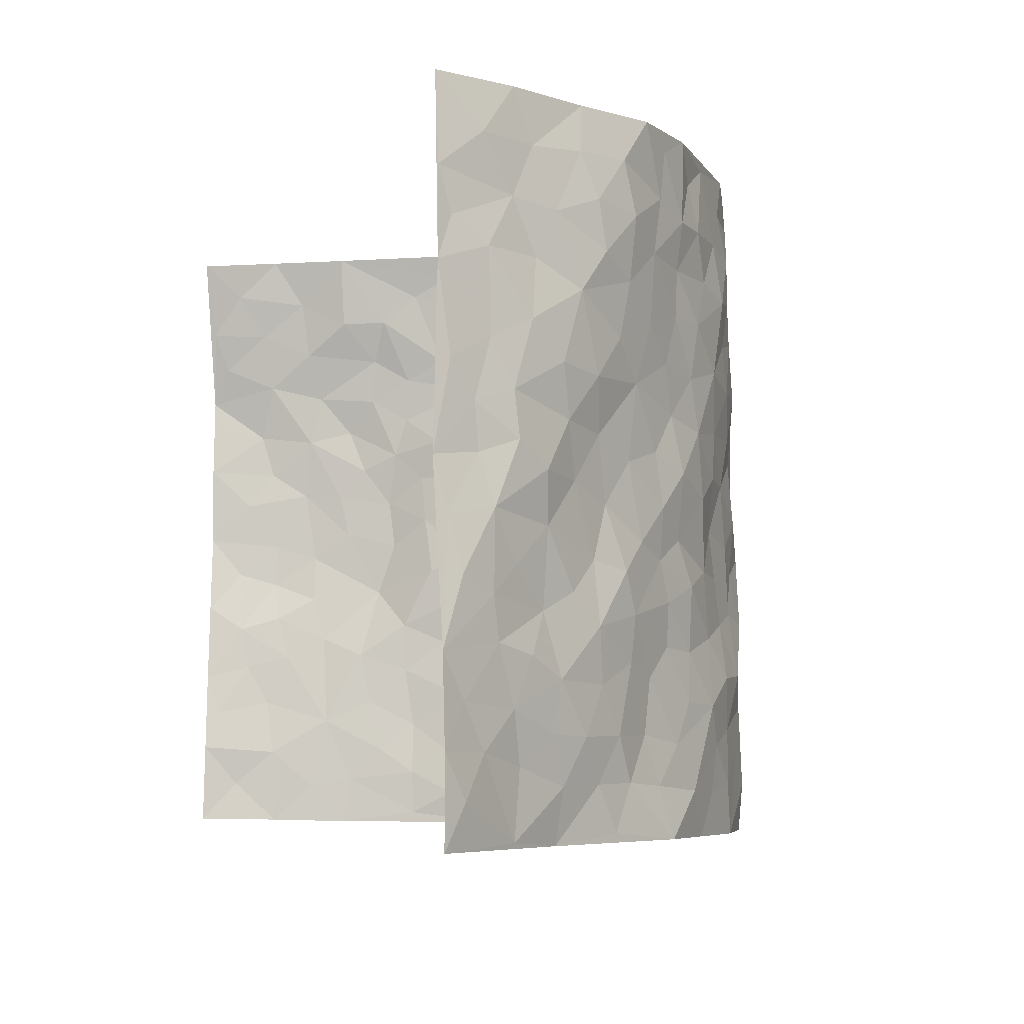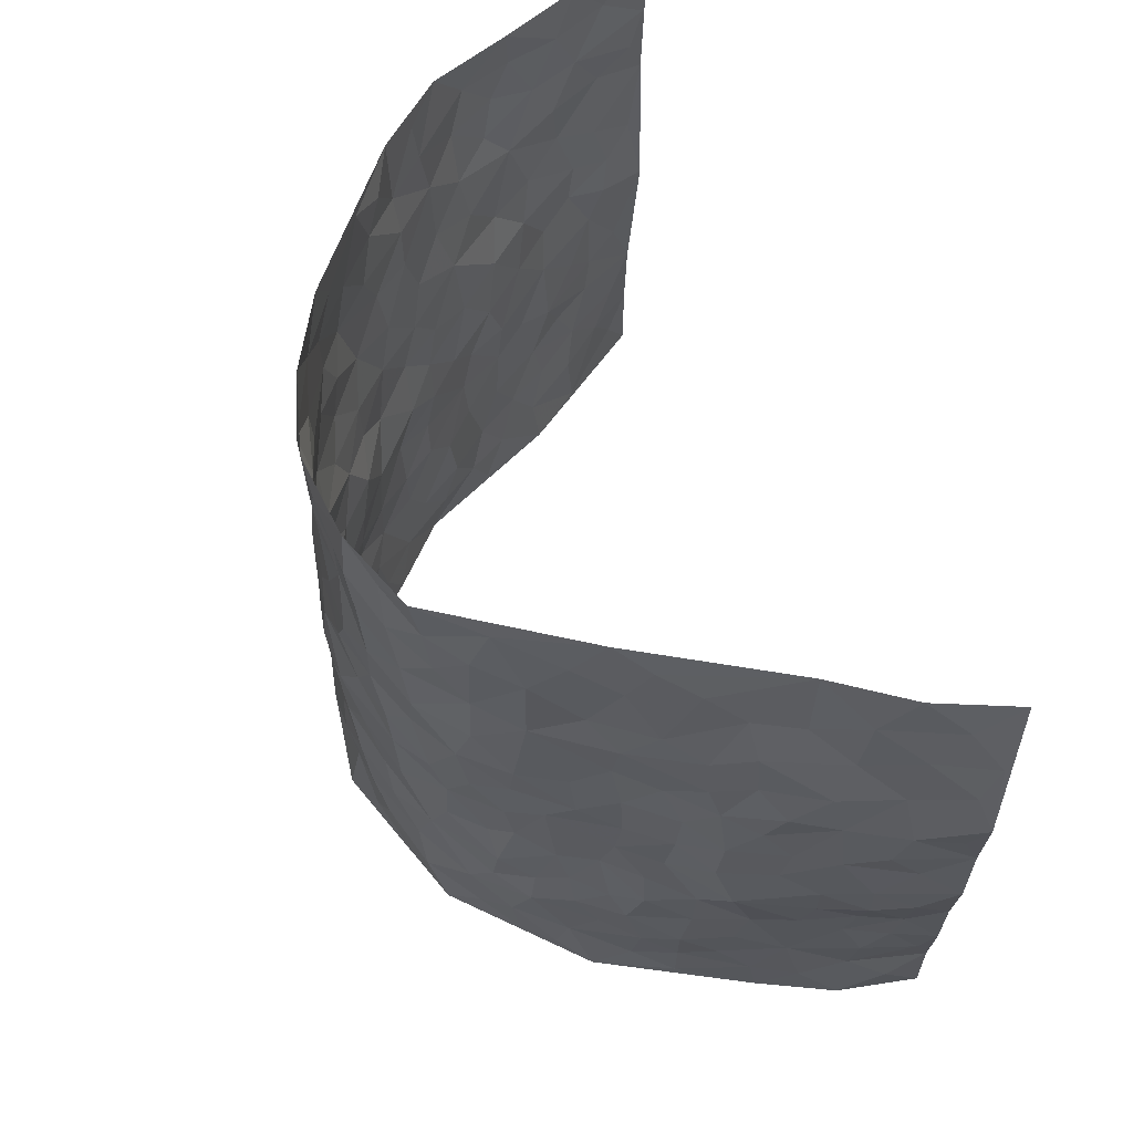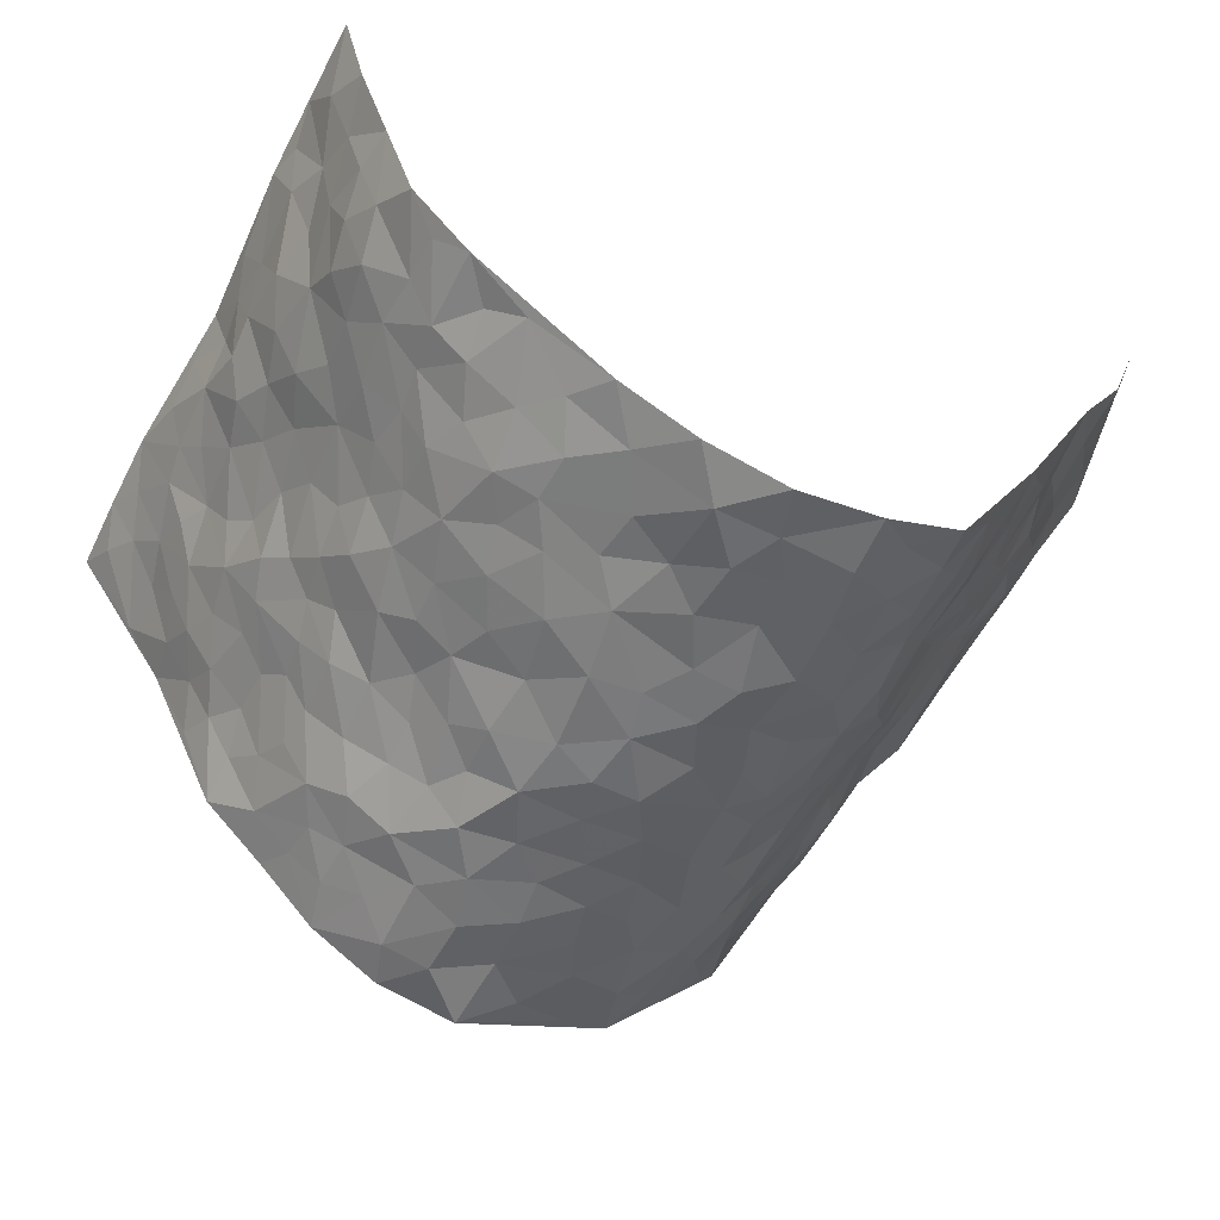
<metadata>
{"format":"obj","ext":"obj","renderer":"f3d","projection":"perspective","resolution":1024,"background":"white","views":[{"elev":-5.9,"azim":69.3,"up":"+Y"},{"elev":61.5,"azim":-109.5,"up":"+Y"},{"elev":-51.8,"azim":154.8,"up":"+Z"}]}
</metadata>
<code>
v -0.5959 0.00639 0.4197
v -0.607 0.989 0.4245
v 0.6513 0.004684 0.4021
v 0.6154 0.9992 0.4056
v -0.5638 0.3914 0.2312
v -0.643 0.4976 0.3977
v -0.5826 0.3575 0.2904
v 0.001862 0.005684 -0.2905
v -0.6155 0.2531 0.4101
v -0.6018 0.3386 0.353
v -0.5195 0.001451 0.1864
v -0.5987 0.1302 0.4164
v -0.515 0.2917 0.1595
v -0.5724 0.003805 0.2981
v -0.5714 0.2887 0.2775
v -0.4057 0.001011 -0.03396
v -0.6022 0.1912 0.3925
v -0.2713 0.1665 -0.1799
v -0.5487 0.3212 0.2167
v -0.5689 0.1221 0.3035
v -0.5907 0.06722 0.3624
v -0.5459 0.06513 0.241
v -0.4919 0.1264 0.1286
v -0.5152 0.07444 0.1753
v -0.5822 0.2081 0.3099
v -0.5948 0.2711 0.3433
v -0.5364 0.177 0.2153
v -0.5056 0.2089 0.1437
v -0.5999 0.4863 0.2901
v -0.6235 0.3765 0.4053
v -0.4933 0.9924 0.2065
v -0.4281 0.2212 0.007509
v 0.2366 0.1593 -0.1878
v -0.6557 0.7457 0.3939
v -0.3199 0.3922 -0.1227
v -0.5548 0.751 0.2241
v -0.5473 0.8275 0.2489
v -0.4496 0.4412 0.04947
v -0.4628 0.6047 0.06371
v -0.374 0.9958 -0.01103
v -0.639 0.6838 0.3756
v -0.503 0.5613 0.1106
v -0.3367 0.7524 -0.1053
v -0.4106 0.2789 -0.01301
v -0.3829 0.2244 -0.05535
v -0.4001 0.1614 -0.02436
v -0.3729 0.6357 -0.0605
v -0.3247 0.5589 -0.127
v 0.1574 0.4752 -0.2399
v -0.3012 0.2205 -0.152
v -0.2046 0.6104 -0.2259
v -0.3353 0.6281 -0.1245
v -0.272 0.05717 -0.1682
v -0.4742 0.709 0.08974
v -0.3464 0.1939 -0.1098
v -0.6054 0.6153 0.2966
v -0.038 0.3496 -0.2808
v 0.0579 0.3418 -0.2767
v 0.2554 0.4521 -0.1509
v -0.09644 0.5521 -0.2685
v -0.1649 0.5563 -0.25
v 0.08978 0.6327 -0.2695
v -0.4801 0.3448 0.08979
v -0.5438 0.5719 0.1886
v -0.6304 0.8053 0.3771
v -0.4362 0.1283 0.02967
v -0.3183 0.0115 -0.1213
v -0.5698 0.4644 0.2273
v -0.4719 0.1709 0.0755
v -0.463 0.0177 0.0778
v -0.2297 0.001355 -0.2074
v -0.4626 0.08749 0.0793
v -0.4261 0.05219 0.02024
v -0.3663 0.03647 -0.07861
v -0.3774 0.1032 -0.06244
v -0.6128 0.6832 0.3156
v -0.6281 0.8676 0.4019
v -0.5402 0.5071 0.1762
v -0.00466 0.9991 -0.2785
v -0.5671 0.6731 0.2392
v -0.4472 0.3142 0.02553
v -0.4115 0.4601 -0.008571
v 0.004453 0.5733 -0.2833
v -0.05163 0.4838 -0.2857
v 0.003032 0.4213 -0.2844
v -0.1202 0.1292 -0.258
v -0.4379 0.6688 0.04347
v -0.6172 0.5599 0.3384
v -0.5383 0.6896 0.1743
v -0.3725 0.2959 -0.06051
v -0.4795 0.2662 0.08732
v -0.3976 0.6874 -0.01212
v -0.1714 0.4854 -0.2464
v -0.2444 0.4356 -0.195
v -0.4869 0.6476 0.105
v -0.007777 0.1199 -0.2736
v -0.3559 0.5094 -0.08918
v -0.3093 0.2879 -0.1463
v -0.2307 0.5032 -0.2122
v -0.176 0.382 -0.242
v -0.6417 0.6217 0.3991
v -0.521 0.6211 0.152
v -0.5779 0.5775 0.2441
v -0.321 0.1092 -0.1316
v -0.4174 0.5323 -0.001539
v -0.5196 0.4036 0.1246
v -0.1261 0.3248 -0.2546
v -0.1453 0.2503 -0.2517
v -0.4132 0.6108 -0.003121
v 0.1037 0.7311 -0.2582
v -0.002283 0.2167 -0.284
v -0.07238 0.2746 -0.277
v 0.005477 0.2901 -0.2795
v -0.3596 0.3627 -0.07502
v -0.1879 0.1845 -0.2312
v -0.5017 0.4863 0.1019
v -0.4377 0.3801 0.02617
v -0.3976 0.3905 -0.02463
v -0.2852 0.523 -0.1717
v -0.2413 0.35 -0.1973
v -0.3154 0.4661 -0.1345
v -0.2144 0.2708 -0.2156
v -0.0908 0.412 -0.2704
v -0.4612 0.5304 0.05776
v -0.09057 0.1996 -0.2712
v -0.2044 0.09355 -0.2275
v -0.3427 0.2575 -0.1015
v -0.6217 0.4361 0.35
v -0.5994 0.4187 0.2934
v 0.09264 0.425 -0.2761
v 0.1994 0.2396 -0.2246
v 0.08049 0.5187 -0.2744
v 0.01836 0.4897 -0.2878
v 0.1535 0.3943 -0.2337
v 0.5644 0.4961 0.2302
v 0.1993 0.4349 -0.2047
v 0.2356 0.3142 -0.1769
v 0.1485 0.5688 -0.2359
v 0.1151 0.9983 -0.2479
v -0.2784 0.6185 -0.1856
v 0.3689 0.8789 -0.08327
v 0.417 0.9967 -0.03728
v -0.2131 0.78 -0.2316
v -0.06399 0.8654 -0.267
v -0.2845 0.3471 -0.1506
v -0.3845 0.5652 -0.05521
v -0.06939 0.05506 -0.2663
v -0.1487 0.02313 -0.2391
v 0.1206 0.00432 -0.2628
v 0.008074 0.8611 -0.2744
v -0.02058 0.7013 -0.2732
v 0.35 0.1984 -0.07194
v 0.2942 0.291 -0.1299
v 0.4505 0.5265 0.06519
v 0.4142 0.5467 0.008035
v 0.3688 0.1372 -0.04357
v 0.4043 0.2295 0.01451
v 0.3471 0.3631 -0.07862
v 0.01996 0.6427 -0.2759
v -0.06241 0.6287 -0.2793
v -0.1505 0.7293 -0.2594
v -0.09084 0.6943 -0.2752
v -0.06532 0.7924 -0.2657
v -0.1372 0.6334 -0.2582
v 0.01597 0.7762 -0.27
v 0.224 0.9971 -0.1907
v -0.02428 0.9276 -0.2753
v -0.2585 0.8447 -0.199
v -0.2013 0.8795 -0.2404
v -0.2891 0.7794 -0.1635
v -0.2431 0.9964 -0.2184
v -0.2254 0.6949 -0.2254
v -0.2961 0.6991 -0.1675
v -0.1455 0.8297 -0.2634
v -0.1285 0.9991 -0.2635
v 0.2039 0.7467 -0.2128
v 0.1657 0.6683 -0.2372
v 0.2889 0.5948 -0.1452
v 0.2333 0.5234 -0.1815
v 0.2449 0.6658 -0.188
v 0.3656 0.743 -0.0834
v 0.3161 0.6824 -0.1325
v 0.2599 0.7333 -0.1738
v 0.06428 0.9295 -0.2702
v 0.07165 0.8245 -0.2563
v 0.1366 0.8583 -0.2397
v 0.2332 0.873 -0.1956
v 0.294 0.793 -0.1583
v 0.2132 0.5958 -0.2031
v -0.5878 0.8633 0.3214
v -0.4978 0.8149 0.1415
v -0.5896 0.7711 0.3045
v -0.5629 0.9939 0.3089
v -0.5965 0.9339 0.3637
v -0.5456 0.9171 0.2632
v -0.5039 0.8802 0.1979
v -0.444 0.9268 0.08412
v -0.4728 0.8822 0.1333
v -0.5058 0.744 0.1423
v -0.4296 0.8124 0.03972
v -0.468 0.7794 0.08857
v -0.3961 0.899 0.001694
v -0.3377 0.8766 -0.1044
v -0.4089 0.9579 0.03416
v -0.3742 0.8144 -0.03955
v -0.3585 0.9346 -0.05666
v -0.3022 0.9711 -0.1364
v -0.4084 0.7595 -0.005765
v -0.2952 0.8997 -0.162
v -0.2524 0.9287 -0.2074
v 0.1464 0.7859 -0.2354
v 0.2366 0.8044 -0.1943
v 0.1757 0.9327 -0.2217
v 0.3429 0.811 -0.1043
v 0.3012 0.8797 -0.1401
v 0.3317 0.981 -0.1054
v 0.2606 0.9364 -0.1669
v 0.3757 0.9464 -0.06387
v 0.3273 0.4929 -0.1072
v 0.2858 0.5286 -0.1433
v 0.3914 0.6036 -0.02725
v 0.364 0.6636 -0.07215
v 0.3469 0.587 -0.09129
v 0.3095 0.192 -0.1288
v 0.3862 0.3361 -0.02356
v 0.383 0.5221 -0.05014
v 0.2955 0.3887 -0.1229
v -0.1312 0.9152 -0.2696
v -0.1842 0.9571 -0.2392
v 0.2824 0.135 -0.148
v 0.4544 0.01754 0.08802
v 0.184 0.3342 -0.2171
v 0.2354 0.3855 -0.1685
v 0.4451 0.2494 0.0604
v 0.5395 0.9963 0.171
v 0.6458 0.2537 0.4033
v 0.4097 0.8107 -0.02943
v 0.5167 0.4874 0.1737
v 0.4032 0.7454 -0.03024
v 0.62 0.5013 0.4087
v 0.4968 0.2949 0.1286
v 0.4088 0.4686 -0.005735
v 0.5414 0.3113 0.2287
v 0.4358 0.4168 0.03958
v 0.4 0.005242 -0.02312
v 0.09091 0.2544 -0.2756
v 0.3974 0.07926 -0.002956
v 0.1336 0.3209 -0.261
v 0.3453 0.2685 -0.07476
v 0.5947 0.2669 0.3099
v 0.4731 0.4625 0.1105
v 0.4364 0.08453 0.05903
v 0.366 0.4271 -0.04857
v 0.4655 0.3731 0.07535
v 0.2615 0.2346 -0.1755
v 0.38 0.2734 -0.023
v 0.2402 0.08031 -0.1859
v 0.3098 0.004229 -0.1082
v 0.224 0.003774 -0.1971
v 0.1889 0.1165 -0.2235
v 0.07026 0.172 -0.282
v 0.1419 0.1918 -0.2537
v 0.4601 0.1493 0.08481
v 0.5468 0.4231 0.2238
v 0.5339 0.2224 0.1993
v 0.4737 0.08329 0.1221
v 0.4875 0.3849 0.1337
v 0.515 0.3396 0.1745
v 0.6014 0.3276 0.3193
v 0.5403 0.5666 0.1906
v 0.5039 0.1471 0.1519
v 0.538 0.1517 0.2151
v 0.5771 0.3682 0.2799
v 0.6276 0.3519 0.3698
v 0.6024 0.4394 0.318
v 0.4492 0.3144 0.05544
v 0.5607 0.1086 0.269
v 0.2875 0.06526 -0.1363
v 0.3451 0.07088 -0.08183
v 0.07325 0.08021 -0.2813
v 0.1417 0.07416 -0.259
v 0.625 0.7509 0.4045
v 0.5174 0.08123 0.1909
v 0.4849 0.2172 0.1201
v 0.6237 0.4266 0.3897
v 0.599 0.5096 0.3398
v 0.564 0.2518 0.2518
v 0.4078 0.1503 0.02417
v 0.5087 0.004237 0.1991
v 0.3982 0.3954 -0.005505
v 0.6321 0.06665 0.3675
v 0.6498 0.1291 0.4016
v 0.5763 0.1825 0.282
v 0.6061 0.1272 0.3337
v 0.5649 0.01196 0.2777
v 0.6255 0.1911 0.3675
v 0.4918 0.5559 0.1277
v 0.5197 0.6313 0.1395
v 0.4535 0.6354 0.0547
v 0.5823 0.6912 0.2586
v 0.4966 0.7692 0.08199
v 0.6193 0.6259 0.3852
v 0.5589 0.6405 0.2052
v 0.591 0.5952 0.2877
v 0.5448 0.7423 0.173
v 0.5892 0.5303 0.2793
v 0.6052 0.5747 0.3475
v 0.5986 0.6598 0.3231
v 0.4922 0.691 0.09505
v 0.4522 0.7223 0.03104
v 0.4124 0.6734 -0.01001
v 0.5806 0.8523 0.2863
v 0.5443 0.8689 0.1479
v 0.567 0.7759 0.2483
v 0.6009 0.7786 0.327
v 0.5606 0.843 0.2156
v 0.6193 0.875 0.4024
v 0.5347 0.7998 0.133
v 0.6129 0.8121 0.3823
v 0.5492 0.9298 0.177
v 0.5832 0.9986 0.2862
v 0.4982 0.9963 0.05567
v 0.5706 0.9252 0.2541
v 0.6034 0.9286 0.3352
v 0.5222 0.9324 0.1008
v 0.4581 0.8996 0.01754
v 0.4178 0.8796 -0.03489
v 0.4566 0.9679 0.01005
v 0.4631 0.8199 0.0298
v 0.5109 0.858 0.07844
f 29 6 128
f 12 21 20
f 26 10 9
f 55 45 46
f 27 19 15
f 26 9 17
f 101 6 88
f 12 1 21
f 7 15 19
f 125 86 96
f 84 123 85
f 129 29 128
f 25 27 15
f 12 20 17
f 73 75 66
f 22 14 11
f 26 17 25
f 9 12 17
f 25 15 26
f 5 129 7
f 52 146 48
f 55 18 50
f 7 19 5
f 20 27 25
f 124 82 105
f 41 76 34
f 20 14 22
f 14 20 21
f 14 21 1
f 24 22 11
f 24 27 22
f 72 66 69
f 69 32 91
f 70 24 11
f 24 23 27
f 17 20 25
f 27 20 22
f 10 15 7
f 10 26 15
f 23 28 27
f 27 13 19
f 28 23 69
f 13 27 28
f 119 121 94
f 10 7 129
f 6 30 128
f 9 10 30
f 36 192 80
f 80 102 89
f 118 81 44
f 64 103 78
f 115 126 86
f 45 32 46
f 91 63 13
f 129 68 29
f 95 87 54
f 95 54 199
f 202 40 204
f 82 97 105
f 29 88 6
f 18 55 104
f 148 126 71
f 38 82 124
f 50 18 122
f 117 82 38
f 5 19 106
f 82 117 118
f 80 64 102
f 127 45 55
f 194 77 190
f 98 35 114
f 39 124 105
f 127 50 98
f 106 19 13
f 66 75 46
f 39 95 42
f 63 117 38
f 95 89 102
f 101 56 76
f 51 140 99
f 18 53 126
f 62 83 132
f 45 127 90
f 112 113 57
f 103 29 68
f 130 85 58
f 109 39 105
f 35 94 121
f 113 246 58
f 151 165 163
f 120 100 94
f 114 127 98
f 192 190 65
f 95 39 87
f 36 191 37
f 67 104 74
f 56 101 88
f 13 63 106
f 192 34 76
f 268 241 243
f 108 115 125
f 93 84 60
f 133 84 85
f 156 288 157
f 101 76 41
f 80 103 64
f 105 97 146
f 99 61 51
f 92 109 47
f 125 96 111
f 158 227 153
f 75 104 55
f 69 66 32
f 81 91 32
f 106 78 68
f 42 64 78
f 77 34 65
f 24 70 72
f 75 73 16
f 16 71 67
f 2 34 77
f 13 28 91
f 103 56 88
f 56 80 76
f 72 69 23
f 11 16 70
f 16 73 70
f 16 67 74
f 115 18 126
f 24 72 23
f 73 72 70
f 16 74 75
f 72 73 66
f 32 45 44
f 84 83 60
f 66 46 32
f 78 106 116
f 117 63 81
f 67 53 104
f 103 68 78
f 69 91 28
f 36 80 89
f 106 38 116
f 106 68 5
f 81 118 117
f 62 132 138
f 32 44 81
f 53 67 71
f 57 58 85
f 123 100 107
f 93 60 61
f 33 230 224
f 8 96 147
f 132 133 130
f 140 48 119
f 93 100 123
f 122 98 50
f 164 60 160
f 53 71 126
f 125 112 108
f 193 194 195
f 75 55 46
f 63 91 81
f 56 103 80
f 196 198 31
f 18 104 53
f 121 48 97
f 38 106 63
f 118 97 82
f 97 35 121
f 51 172 140
f 130 134 49
f 87 39 109
f 288 252 263
f 97 114 35
f 47 43 92
f 57 113 58
f 248 130 58
f 34 101 41
f 114 90 127
f 116 124 42
f 145 94 35
f 118 114 97
f 167 79 175
f 98 145 35
f 85 123 57
f 43 47 52
f 199 36 89
f 42 78 116
f 159 83 62
f 88 29 103
f 74 104 75
f 118 44 90
f 173 140 172
f 42 95 102
f 190 192 37
f 65 190 77
f 89 95 199
f 125 111 112
f 92 87 109
f 18 115 122
f 177 180 176
f 112 57 107
f 109 105 146
f 93 94 100
f 285 286 275
f 96 86 147
f 137 232 131
f 57 123 107
f 87 92 208
f 49 134 136
f 132 130 49
f 161 164 162
f 50 127 55
f 122 108 107
f 122 107 100
f 48 140 52
f 118 90 114
f 99 119 94
f 123 84 93
f 36 37 192
f 48 121 119
f 120 122 100
f 39 42 124
f 38 124 116
f 248 58 246
f 44 45 90
f 98 122 120
f 146 52 47
f 94 93 99
f 168 209 170
f 212 183 188
f 202 197 200
f 42 102 64
f 107 108 112
f 99 93 61
f 8 280 96
f 112 111 113
f 125 115 86
f 115 108 122
f 128 30 10
f 5 68 129
f 10 129 128
f 132 49 138
f 83 84 133
f 130 133 85
f 83 133 132
f 248 134 130
f 156 152 224
f 151 110 165
f 212 186 211
f 153 224 249
f 254 251 244
f 246 261 262
f 225 158 249
f 49 136 179
f 185 184 150
f 214 188 181
f 181 188 182
f 161 163 174
f 143 170 172
f 110 211 185
f 184 79 167
f 174 228 169
f 62 110 159
f 163 150 144
f 210 169 229
f 170 143 168
f 176 211 110
f 98 120 145
f 94 145 120
f 48 146 97
f 109 146 47
f 148 86 126
f 147 86 148
f 71 8 148
f 8 147 148
f 244 276 254
f 232 136 134
f 174 143 161
f 60 83 160
f 163 162 151
f 159 160 83
f 261 281 262
f 259 281 149
f 219 220 59
f 246 113 111
f 33 255 131
f 157 256 152
f 137 255 153
f 230 278 279
f 262 260 33
f 154 155 242
f 131 255 137
f 248 131 232
f 281 280 149
f 259 258 278
f 220 179 59
f 159 151 160
f 162 160 151
f 164 61 60
f 228 174 144
f 144 174 163
f 159 110 151
f 161 172 164
f 186 184 185
f 161 162 163
f 61 164 51
f 160 162 164
f 187 217 213
f 150 163 165
f 205 202 200
f 79 184 139
f 170 43 173
f 174 169 143
f 161 143 172
f 167 144 150
f 176 180 183
f 172 170 173
f 223 226 221
f 185 150 165
f 99 140 119
f 207 206 203
f 172 51 164
f 43 52 173
f 173 52 140
f 167 175 228
f 228 229 169
f 210 168 169
f 177 110 62
f 189 138 179
f 62 138 177
f 136 232 233
f 181 182 222
f 150 184 167
f 178 180 189
f 49 179 138
f 177 138 189
f 180 178 182
f 178 179 220
f 307 308 304
f 222 223 221
f 215 187 188
f 176 183 212
f 187 213 186
f 214 215 188
f 185 211 186
f 237 181 239
f 182 188 183
f 110 185 165
f 216 215 141
f 211 176 212
f 182 183 180
f 176 110 177
f 213 184 186
f 178 189 179
f 177 189 180
f 195 190 37
f 197 198 200
f 195 194 190
f 34 192 65
f 80 192 76
f 37 196 195
f 194 2 77
f 193 2 194
f 196 37 191
f 31 193 195
f 198 196 191
f 31 195 196
f 199 201 191
f 197 204 31
f 198 191 201
f 31 198 197
f 201 199 54
f 36 199 191
f 54 208 201
f 208 43 205
f 208 54 87
f 198 201 200
f 206 205 203
f 43 170 203
f 210 207 209
f 40 202 206
f 31 204 40
f 197 202 204
f 208 205 200
f 43 203 205
f 205 206 202
f 203 209 207
f 171 40 207
f 40 206 207
f 208 200 201
f 43 208 92
f 170 209 203
f 168 143 169
f 207 210 171
f 168 210 209
f 188 187 212
f 212 187 186
f 166 139 213
f 184 213 139
f 237 214 181
f 215 214 141
f 216 141 218
f 213 217 166
f 142 166 216
f 217 216 166
f 187 215 217
f 216 217 215
f 237 141 214
f 142 216 218
f 223 222 182
f 179 136 59
f 223 220 219
f 267 238 251
f 237 327 141
f 223 182 178
f 158 290 253
f 220 223 178
f 59 233 227
f 233 59 136
f 248 246 131
f 153 249 158
f 251 254 267
f 223 219 226
f 111 261 246
f 297 251 238
f 276 256 157
f 167 228 144
f 229 228 175
f 175 171 229
f 229 171 210
f 260 257 33
f 265 271 272
f 266 289 283
f 269 243 250
f 249 224 152
f 266 283 271
f 227 233 137
f 253 227 158
f 325 313 320
f 135 264 275
f 310 329 239
f 270 298 297
f 249 256 225
f 275 273 269
f 311 222 221
f 155 154 299
f 234 276 157
f 310 311 299
f 222 239 181
f 221 226 155
f 266 263 252
f 242 290 244
f 264 273 275
f 273 264 243
f 242 244 154
f 276 290 225
f 288 234 157
f 240 282 302
f 275 286 306
f 225 290 158
f 234 263 284
f 241 254 276
f 233 232 137
f 137 153 227
f 264 135 238
f 244 251 154
f 260 259 257
f 227 253 219
f 33 224 255
f 154 297 299
f 240 302 307
f 297 154 251
f 264 268 243
f 253 226 219
f 271 284 263
f 277 294 293
f 290 242 253
f 241 234 284
f 59 227 219
f 242 155 226
f 252 245 231
f 157 152 156
f 257 230 33
f 152 256 249
f 278 230 257
f 262 33 131
f 224 153 255
f 259 278 257
f 134 248 232
f 230 279 224
f 96 261 111
f 261 96 280
f 280 281 261
f 246 262 131
f 252 247 245
f 268 267 241
f 283 277 272
f 288 247 252
f 275 274 285
f 295 291 294
f 267 268 264
f 263 234 288
f 309 310 299
f 290 276 244
f 283 272 271
f 267 254 241
f 265 243 241
f 236 240 285
f 297 238 270
f 303 305 298
f 241 276 234
f 221 155 299
f 272 277 293
f 250 243 287
f 286 285 240
f 284 271 265
f 271 263 266
f 295 3 291
f 225 256 276
f 241 284 265
f 289 266 231
f 3 292 291
f 321 235 323
f 293 294 296
f 279 278 258
f 245 279 258
f 279 156 224
f 260 281 259
f 280 8 149
f 262 281 260
f 231 266 252
f 267 264 238
f 306 304 270
f 283 289 295
f 243 269 273
f 236 269 250
f 294 292 296
f 274 236 285
f 269 274 275
f 250 287 293
f 245 289 231
f 236 274 269
f 156 279 247
f 242 226 253
f 247 279 245
f 243 265 287
f 288 156 247
f 265 272 293
f 296 292 236
f 293 287 265
f 295 294 277
f 277 283 295
f 236 250 296
f 289 3 295
f 292 294 291
f 293 296 250
f 300 304 308
f 325 320 235
f 329 330 326
f 270 304 303
f 270 303 298
f 309 305 301
f 135 306 270
f 299 297 298
f 298 309 299
f 238 135 270
f 300 314 305
f 303 300 305
f 304 306 307
f 300 303 304
f 282 319 315
f 322 325 235
f 275 306 135
f 307 306 286
f 240 307 286
f 308 307 302
f 302 282 308
f 308 282 315
f 305 309 298
f 310 309 301
f 310 301 329
f 310 239 311
f 222 311 239
f 299 311 221
f 319 312 315
f 312 323 316
f 301 305 318
f 305 314 316
f 300 308 315
f 316 314 312
f 312 314 315
f 315 314 300
f 323 312 324
f 316 313 318
f 282 4 317
f 330 313 325
f 4 321 324
f 235 320 323
f 282 317 319
f 312 319 317
f 326 325 322
f 316 320 313
f 316 318 305
f 142 218 327
f 327 218 141
f 316 323 320
f 324 312 317
f 4 324 317
f 321 323 324
f 318 313 330
f 328 326 322
f 326 327 329
f 329 327 237
f 326 328 327
f 322 142 328
f 327 328 142
f 329 237 239
f 301 318 330
f 326 330 325
f 330 329 301

</code>
